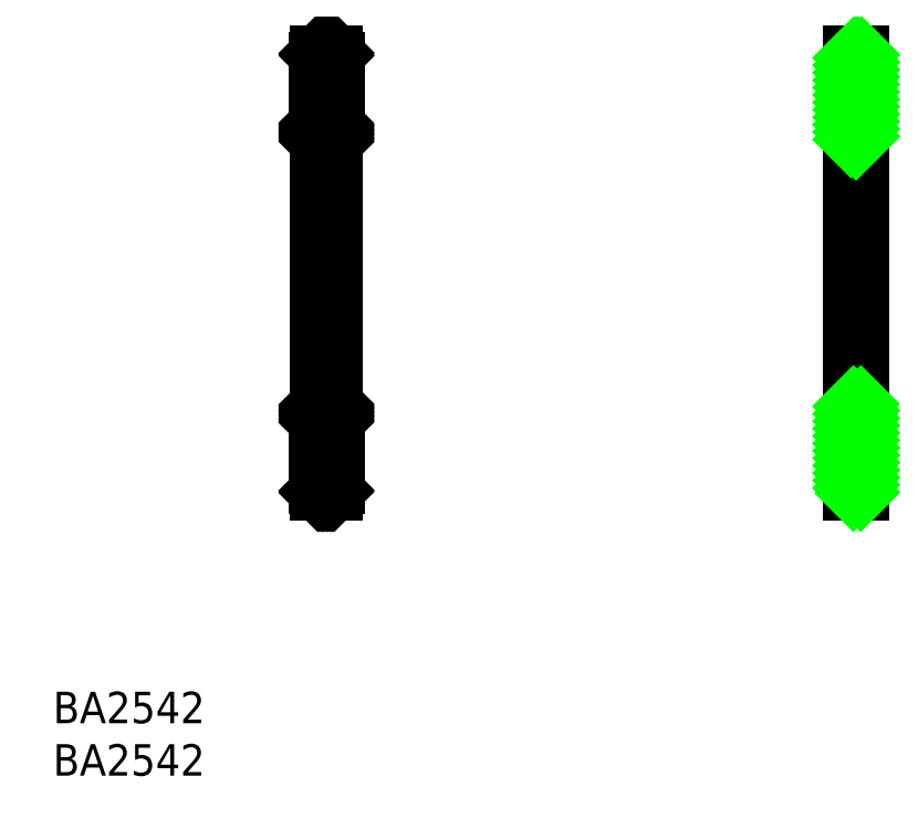
<metadata>
{"format":"dxf","ext":"dxf","renderer":"ezdxf+matplotlib","layout":"modelspace","background":"white","min_lineweight":24,"dpi":150}
</metadata>
<code>
0
SECTION
2
ENTITIES
0
TEXT
8
0
10
44.78
20
37.3
30
0
40
3
1
BA2542
11
44.78
21
38.8
31
0
73
     2
0
TEXT
8
0
10
44.78
20
42.3
30
0
40
3
1
BA2542
11
44.78
21
43.8
31
0
73
     2
0
LINE
8
0
10
69.97
20
106.2
30
0
11
69.97
21
105.9
31
0
0
LINE
8
0
10
69.97
20
105.9
30
0
11
71.72
21
105.9
31
0
0
LINE
8
0
10
71.72
20
105.9
30
0
11
71.72
21
106.2
31
0
0
LINE
8
0
10
71.72
20
106.2
30
0
11
69.97
21
106.2
31
0
0
LINE
8
0
10
71.72
20
97.74
30
0
11
69.97
21
97.74
31
0
0
LINE
8
0
10
69.97
20
97.74
30
0
11
69.97
21
99.54
31
0
0
LINE
8
0
10
69.97
20
99.54
30
0
11
71.72
21
99.54
31
0
0
LINE
8
0
10
71.72
20
99.54
30
0
11
71.72
21
97.74
31
0
0
LINE
8
0
10
71.72
20
72.74
30
0
11
69.97
21
72.74
31
0
0
LINE
8
0
10
69.97
20
72.74
30
0
11
69.97
21
70.94
31
0
0
LINE
8
0
10
69.97
20
70.94
30
0
11
71.72
21
70.94
31
0
0
LINE
8
0
10
71.72
20
70.94
30
0
11
71.72
21
72.74
31
0
0
LINE
8
0
10
69.97
20
64.24
30
0
11
69.97
21
64.54
31
0
0
LINE
8
0
10
69.97
20
64.54
30
0
11
71.72
21
64.54
31
0
0
LINE
8
0
10
71.72
20
64.54
30
0
11
71.72
21
64.24
31
0
0
LINE
8
0
10
71.72
20
64.24
30
0
11
69.97
21
64.24
31
0
0
LINE
8
0
10
69.97
20
105.9
30
0
11
69.97
21
105.7
31
0
0
LINE
8
0
10
69.97
20
99.74
30
0
11
69.97
21
85.24
31
0
0
LINE
8
0
10
69.97
20
85.24
30
0
11
69.97
21
70.74
31
0
0
LINE
8
0
10
69.97
20
64.74
30
0
11
69.97
21
64.54
31
0
0
LINE
8
0
10
71.72
20
105.9
30
0
11
71.72
21
105.7
31
0
0
LINE
8
0
10
71.72
20
99.74
30
0
11
71.72
21
85.24
31
0
0
LINE
8
0
10
71.72
20
85.24
30
0
11
71.72
21
70.74
31
0
0
LINE
8
0
10
71.72
20
64.74
30
0
11
71.72
21
64.54
31
0
0
LINE
8
0
10
69.99
20
105.7
30
0
11
71.69
21
105.7
31
0
0
ARC
8
0
10
71.69
20
105.6
30
0
40
0.15
50
0
51
90
0
LINE
8
0
10
71.84
20
105.6
30
0
11
71.84
21
99.89
31
0
0
ARC
8
0
10
71.69
20
99.89
30
0
40
0.15
50
270
51
0
0
LINE
8
0
10
71.69
20
99.74
30
0
11
69.99
21
99.74
31
0
0
ARC
8
0
10
69.99
20
99.89
30
0
40
0.15
50
180
51
270
0
LINE
8
0
10
69.84
20
99.89
30
0
11
69.84
21
105.6
31
0
0
ARC
8
0
10
69.99
20
105.6
30
0
40
0.15
50
90
51
180
0
LINE
8
0
10
69.99
20
64.74
30
0
11
71.69
21
64.74
31
0
0
ARC
8
0
10
71.69
20
64.89
30
0
40
0.15
50
270
51
0
0
LINE
8
0
10
71.84
20
64.89
30
0
11
71.84
21
70.59
31
0
0
ARC
8
0
10
71.69
20
70.59
30
0
40
0.15
50
0
51
90
0
LINE
8
0
10
71.69
20
70.74
30
0
11
69.99
21
70.74
31
0
0
ARC
8
0
10
69.99
20
70.59
30
0
40
0.15
50
90
51
180
0
LINE
8
0
10
69.84
20
70.59
30
0
11
69.84
21
64.89
31
0
0
ARC
8
0
10
69.99
20
64.89
30
0
40
0.15
50
180
51
270
0
LINE
8
0
10
69.97
20
106.2
30
0
11
69.97
21
105.9
31
0
0
LINE
8
0
10
69.97
20
105.9
30
0
11
71.72
21
105.9
31
0
0
LINE
8
0
10
71.72
20
105.9
30
0
11
71.72
21
106.2
31
0
0
LINE
8
0
10
71.72
20
106.2
30
0
11
69.97
21
106.2
31
0
0
LINE
8
0
10
69.97
20
64.24
30
0
11
69.97
21
64.54
31
0
0
LINE
8
0
10
69.97
20
64.54
30
0
11
71.72
21
64.54
31
0
0
LINE
8
0
10
71.72
20
64.54
30
0
11
71.72
21
64.24
31
0
0
LINE
8
0
10
71.72
20
64.24
30
0
11
69.97
21
64.24
31
0
0
LINE
8
0
10
71.72
20
97.74
30
0
11
69.97
21
97.74
31
0
0
LINE
8
0
10
69.97
20
97.74
30
0
11
69.97
21
99.54
31
0
0
LINE
8
0
10
69.97
20
99.54
30
0
11
71.72
21
99.54
31
0
0
LINE
8
0
10
71.72
20
99.54
30
0
11
71.72
21
97.74
31
0
0
LINE
8
0
10
71.72
20
72.74
30
0
11
69.97
21
72.74
31
0
0
LINE
8
0
10
69.97
20
72.74
30
0
11
69.97
21
70.94
31
0
0
LINE
8
0
10
69.97
20
70.94
30
0
11
71.72
21
70.94
31
0
0
LINE
8
0
10
71.72
20
70.94
30
0
11
71.72
21
72.74
31
0
0
LINE
8
0
10
120.8
20
106.2
30
0
11
121.8
21
106.2
31
0
0
LINE
8
0
10
121.8
20
106.2
30
0
11
121.8
21
64.24
31
0
0
LINE
8
0
10
121.8
20
64.24
30
0
11
120.8
21
64.24
31
0
0
LINE
8
0
10
120.8
20
64.24
30
0
11
120.8
21
106.2
31
0
0
LINE
8
0
10
120.8
20
106.2
30
0
11
121.8
21
106.2
31
0
0
LINE
8
0
10
121.8
20
106.2
30
0
11
121.8
21
97.74
31
0
0
LINE
8
0
10
121.8
20
97.74
30
0
11
120.8
21
97.74
31
0
0
LINE
8
0
10
120.8
20
97.74
30
0
11
120.8
21
106.2
31
0
0
LINE
8
0
10
120.8
20
72.74
30
0
11
121.8
21
72.74
31
0
0
LINE
8
0
10
121.8
20
72.74
30
0
11
121.8
21
64.24
31
0
0
LINE
8
0
10
121.8
20
64.24
30
0
11
120.8
21
64.24
31
0
0
LINE
8
0
10
120.8
20
64.24
30
0
11
120.8
21
72.74
31
0
0
LINE
8
0
10
120.8
20
97.97
30
0
11
121.8
21
98.97
31
0
0
LINE
8
0
10
120.8
20
98.68
30
0
11
121.8
21
99.68
31
0
0
LINE
8
0
10
120.8
20
99.38
30
0
11
121.8
21
100.4
31
0
0
LINE
8
0
10
120.8
20
100.1
30
0
11
121.8
21
101.1
31
0
0
LINE
8
0
10
120.8
20
100.8
30
0
11
121.8
21
101.8
31
0
0
LINE
8
0
10
120.8
20
101.5
30
0
11
121.8
21
102.5
31
0
0
LINE
8
0
10
120.8
20
102.2
30
0
11
121.8
21
103.2
31
0
0
LINE
8
0
10
120.8
20
102.9
30
0
11
121.8
21
103.9
31
0
0
LINE
8
0
10
120.8
20
103.6
30
0
11
121.8
21
104.6
31
0
0
LINE
8
0
10
120.8
20
104.3
30
0
11
121.8
21
105.3
31
0
0
LINE
8
0
10
120.8
20
105
30
0
11
121.8
21
106
31
0
0
LINE
8
0
10
120.8
20
105.7
30
0
11
121.3
21
106.2
31
0
0
LINE
8
0
10
121.3
20
97.74
30
0
11
121.8
21
98.26
31
0
0
LINE
8
0
10
120.8
20
65.44
30
0
11
121.8
21
66.44
31
0
0
LINE
8
0
10
120.8
20
66.15
30
0
11
121.8
21
67.15
31
0
0
LINE
8
0
10
120.8
20
66.86
30
0
11
121.8
21
67.86
31
0
0
LINE
8
0
10
120.8
20
67.56
30
0
11
121.8
21
68.56
31
0
0
LINE
8
0
10
120.8
20
68.27
30
0
11
121.8
21
69.27
31
0
0
LINE
8
0
10
120.8
20
68.98
30
0
11
121.8
21
69.98
31
0
0
LINE
8
0
10
120.8
20
69.68
30
0
11
121.8
21
70.68
31
0
0
LINE
8
0
10
120.8
20
70.39
30
0
11
121.8
21
71.39
31
0
0
LINE
8
0
10
120.8
20
71.1
30
0
11
121.8
21
72.1
31
0
0
LINE
8
0
10
120.8
20
71.81
30
0
11
121.8
21
72.74
31
0
0
LINE
8
0
10
120.8
20
72.51
30
0
11
121.1
21
72.74
31
0
0
LINE
8
0
10
120.8
20
64.73
30
0
11
121.8
21
65.73
31
0
0
LINE
8
0
10
121.1
20
64.24
30
0
11
121.8
21
65.03
31
0
0
LINE
8
0
10
121.8
20
64.24
30
0
11
121.8
21
64.32
31
0
0
LINE
8
0
10
71.58
20
64.24
30
0
11
71.72
21
64.38
31
0
0
LINE
8
0
10
71.44
20
64.24
30
0
11
71.72
21
64.52
31
0
0
LINE
8
0
10
71.3
20
64.24
30
0
11
71.6
21
64.54
31
0
0
LINE
8
0
10
71.16
20
64.24
30
0
11
71.46
21
64.54
31
0
0
LINE
8
0
10
71.02
20
64.24
30
0
11
71.32
21
64.54
31
0
0
LINE
8
0
10
70.87
20
64.24
30
0
11
71.17
21
64.54
31
0
0
LINE
8
0
10
70.73
20
64.24
30
0
11
71.03
21
64.54
31
0
0
LINE
8
0
10
70.59
20
64.24
30
0
11
70.89
21
64.54
31
0
0
LINE
8
0
10
70.45
20
64.24
30
0
11
70.75
21
64.54
31
0
0
LINE
8
0
10
70.31
20
64.24
30
0
11
70.61
21
64.54
31
0
0
LINE
8
0
10
70.17
20
64.24
30
0
11
70.47
21
64.54
31
0
0
LINE
8
0
10
70.03
20
64.24
30
0
11
70.33
21
64.54
31
0
0
LINE
8
0
10
69.97
20
64.33
30
0
11
70.18
21
64.54
31
0
0
LINE
8
0
10
69.97
20
64.47
30
0
11
70.04
21
64.54
31
0
0
LINE
8
0
10
71.63
20
70.94
30
0
11
71.72
21
71.03
31
0
0
LINE
8
0
10
71.49
20
70.94
30
0
11
71.72
21
71.17
31
0
0
LINE
8
0
10
71.35
20
70.94
30
0
11
71.72
21
71.31
31
0
0
LINE
8
0
10
71.21
20
70.94
30
0
11
71.72
21
71.45
31
0
0
LINE
8
0
10
71.07
20
70.94
30
0
11
71.72
21
71.59
31
0
0
LINE
8
0
10
70.93
20
70.94
30
0
11
71.72
21
71.73
31
0
0
LINE
8
0
10
70.79
20
70.94
30
0
11
71.72
21
71.87
31
0
0
LINE
8
0
10
70.64
20
70.94
30
0
11
71.72
21
72.02
31
0
0
LINE
8
0
10
70.5
20
70.94
30
0
11
71.72
21
72.16
31
0
0
LINE
8
0
10
70.36
20
70.94
30
0
11
71.72
21
72.3
31
0
0
LINE
8
0
10
70.22
20
70.94
30
0
11
71.72
21
72.44
31
0
0
LINE
8
0
10
70.08
20
70.94
30
0
11
71.72
21
72.58
31
0
0
LINE
8
0
10
69.97
20
70.97
30
0
11
71.72
21
72.72
31
0
0
LINE
8
0
10
69.97
20
71.11
30
0
11
71.6
21
72.74
31
0
0
LINE
8
0
10
69.97
20
71.26
30
0
11
71.45
21
72.74
31
0
0
LINE
8
0
10
69.97
20
71.4
30
0
11
71.31
21
72.74
31
0
0
LINE
8
0
10
69.97
20
71.54
30
0
11
71.17
21
72.74
31
0
0
LINE
8
0
10
69.97
20
71.68
30
0
11
71.03
21
72.74
31
0
0
LINE
8
0
10
69.97
20
71.82
30
0
11
70.89
21
72.74
31
0
0
LINE
8
0
10
69.97
20
71.96
30
0
11
70.75
21
72.74
31
0
0
LINE
8
0
10
69.97
20
72.1
30
0
11
70.61
21
72.74
31
0
0
LINE
8
0
10
69.97
20
72.25
30
0
11
70.46
21
72.74
31
0
0
LINE
8
0
10
69.97
20
72.39
30
0
11
70.32
21
72.74
31
0
0
LINE
8
0
10
69.97
20
72.53
30
0
11
70.18
21
72.74
31
0
0
LINE
8
0
10
69.97
20
72.67
30
0
11
70.04
21
72.74
31
0
0
LINE
8
0
10
71.71
20
97.74
30
0
11
71.72
21
97.75
31
0
0
LINE
8
0
10
71.56
20
97.74
30
0
11
71.72
21
97.9
31
0
0
LINE
8
0
10
71.42
20
97.74
30
0
11
71.72
21
98.04
31
0
0
LINE
8
0
10
71.28
20
97.74
30
0
11
71.72
21
98.18
31
0
0
LINE
8
0
10
71.14
20
97.74
30
0
11
71.72
21
98.32
31
0
0
LINE
8
0
10
71
20
97.74
30
0
11
71.72
21
98.46
31
0
0
LINE
8
0
10
70.86
20
97.74
30
0
11
71.72
21
98.6
31
0
0
LINE
8
0
10
70.72
20
97.74
30
0
11
71.72
21
98.74
31
0
0
LINE
8
0
10
70.57
20
97.74
30
0
11
71.72
21
98.89
31
0
0
LINE
8
0
10
70.43
20
97.74
30
0
11
71.72
21
99.03
31
0
0
LINE
8
0
10
70.29
20
97.74
30
0
11
71.72
21
99.17
31
0
0
LINE
8
0
10
70.15
20
97.74
30
0
11
71.72
21
99.31
31
0
0
LINE
8
0
10
70.01
20
97.74
30
0
11
71.72
21
99.45
31
0
0
LINE
8
0
10
69.97
20
97.84
30
0
11
71.67
21
99.54
31
0
0
LINE
8
0
10
69.97
20
97.98
30
0
11
71.53
21
99.54
31
0
0
LINE
8
0
10
69.97
20
98.13
30
0
11
71.38
21
99.54
31
0
0
LINE
8
0
10
69.97
20
98.27
30
0
11
71.24
21
99.54
31
0
0
LINE
8
0
10
69.97
20
98.41
30
0
11
71.1
21
99.54
31
0
0
LINE
8
0
10
69.97
20
98.55
30
0
11
70.96
21
99.54
31
0
0
LINE
8
0
10
69.97
20
98.69
30
0
11
70.82
21
99.54
31
0
0
LINE
8
0
10
69.97
20
98.83
30
0
11
70.68
21
99.54
31
0
0
LINE
8
0
10
69.97
20
98.97
30
0
11
70.54
21
99.54
31
0
0
LINE
8
0
10
69.97
20
99.12
30
0
11
70.39
21
99.54
31
0
0
LINE
8
0
10
69.97
20
99.26
30
0
11
70.25
21
99.54
31
0
0
LINE
8
0
10
69.97
20
99.4
30
0
11
70.11
21
99.54
31
0
0
LINE
8
0
10
69.97
20
99.54
30
0
11
69.97
21
99.54
31
0
0
LINE
8
0
10
71.7
20
105.9
30
0
11
71.72
21
106
31
0
0
LINE
8
0
10
71.56
20
105.9
30
0
11
71.72
21
106.1
31
0
0
LINE
8
0
10
71.42
20
105.9
30
0
11
71.72
21
106.2
31
0
0
LINE
8
0
10
71.28
20
105.9
30
0
11
71.58
21
106.2
31
0
0
LINE
8
0
10
71.14
20
105.9
30
0
11
71.44
21
106.2
31
0
0
LINE
8
0
10
71
20
105.9
30
0
11
71.3
21
106.2
31
0
0
LINE
8
0
10
70.85
20
105.9
30
0
11
71.15
21
106.2
31
0
0
LINE
8
0
10
70.71
20
105.9
30
0
11
71.01
21
106.2
31
0
0
LINE
8
0
10
70.57
20
105.9
30
0
11
70.87
21
106.2
31
0
0
LINE
8
0
10
70.43
20
105.9
30
0
11
70.73
21
106.2
31
0
0
LINE
8
0
10
70.29
20
105.9
30
0
11
70.59
21
106.2
31
0
0
LINE
8
0
10
70.15
20
105.9
30
0
11
70.45
21
106.2
31
0
0
LINE
8
0
10
70.01
20
105.9
30
0
11
70.31
21
106.2
31
0
0
LINE
8
0
10
69.97
20
106
30
0
11
70.16
21
106.2
31
0
0
LINE
8
0
10
69.97
20
106.2
30
0
11
70.02
21
106.2
31
0
0
ENDSEC
0
EOF

</code>
